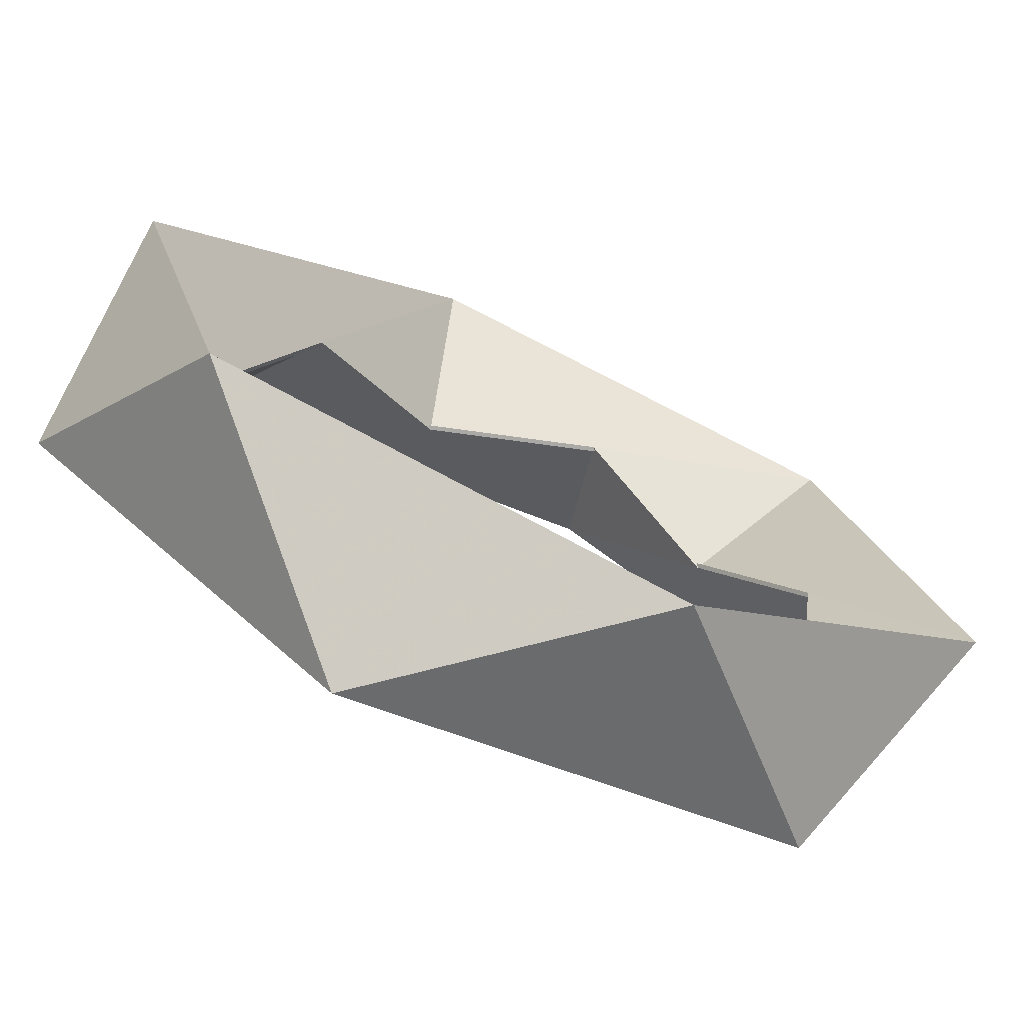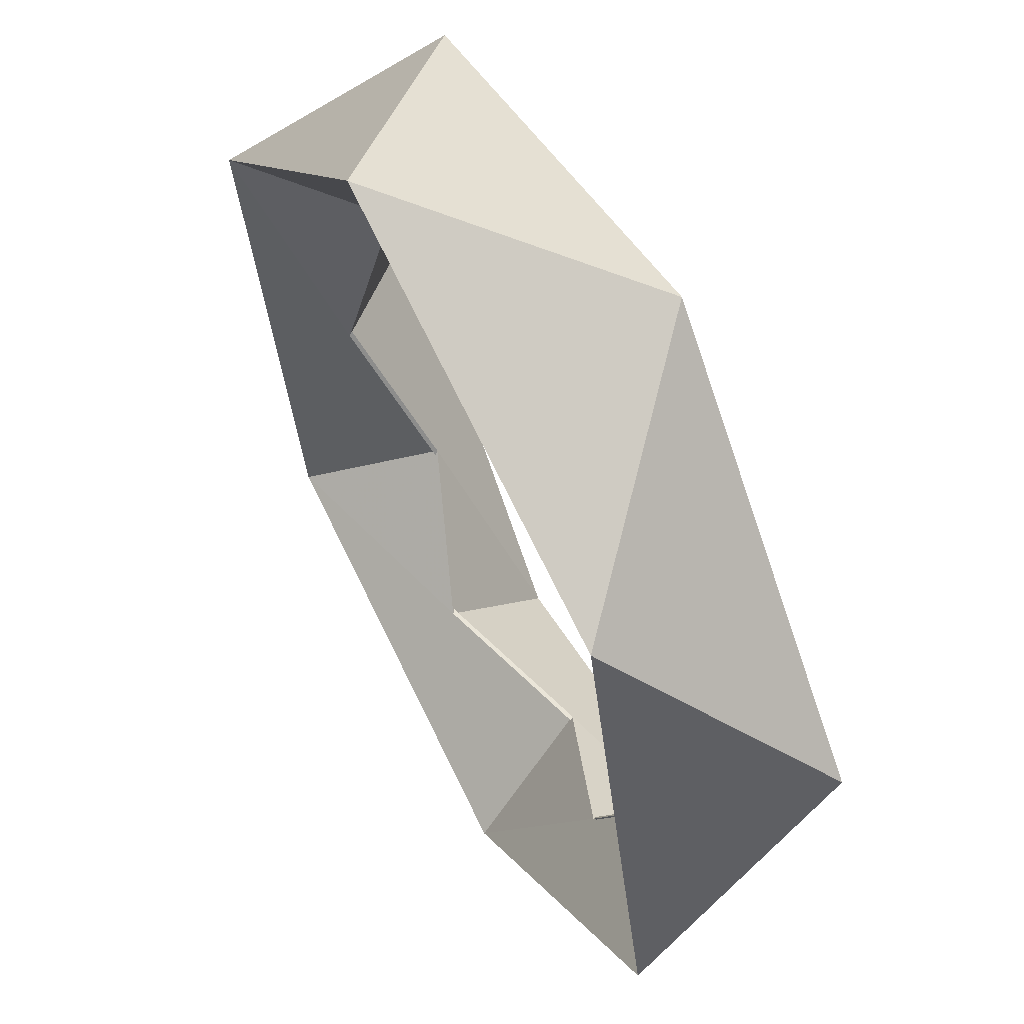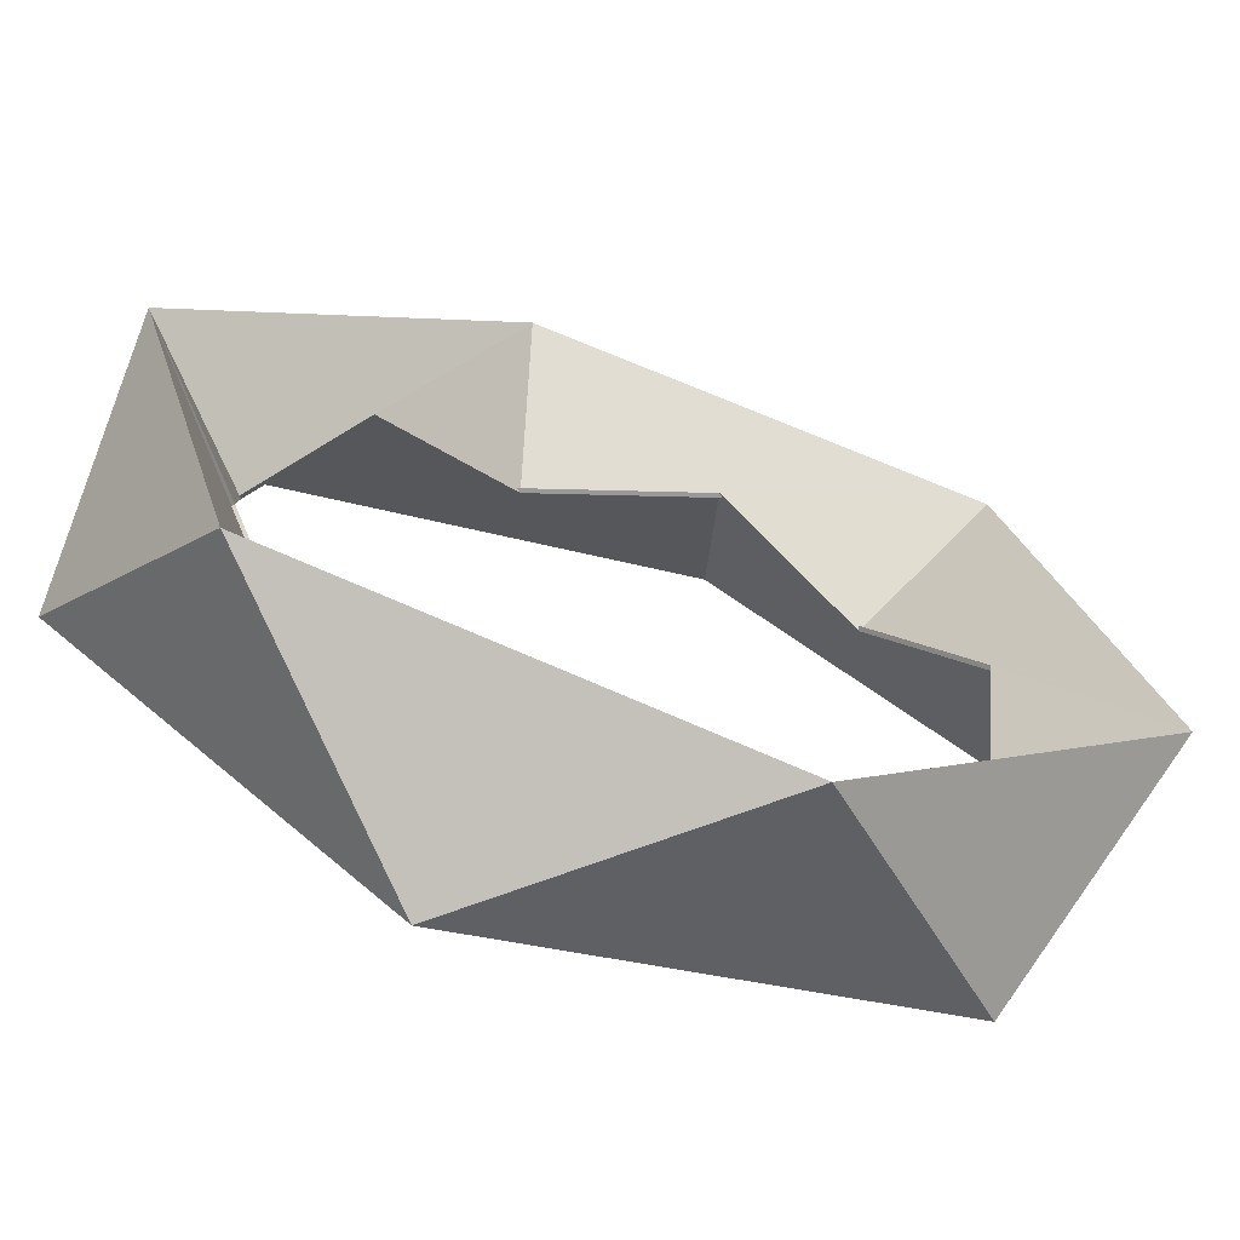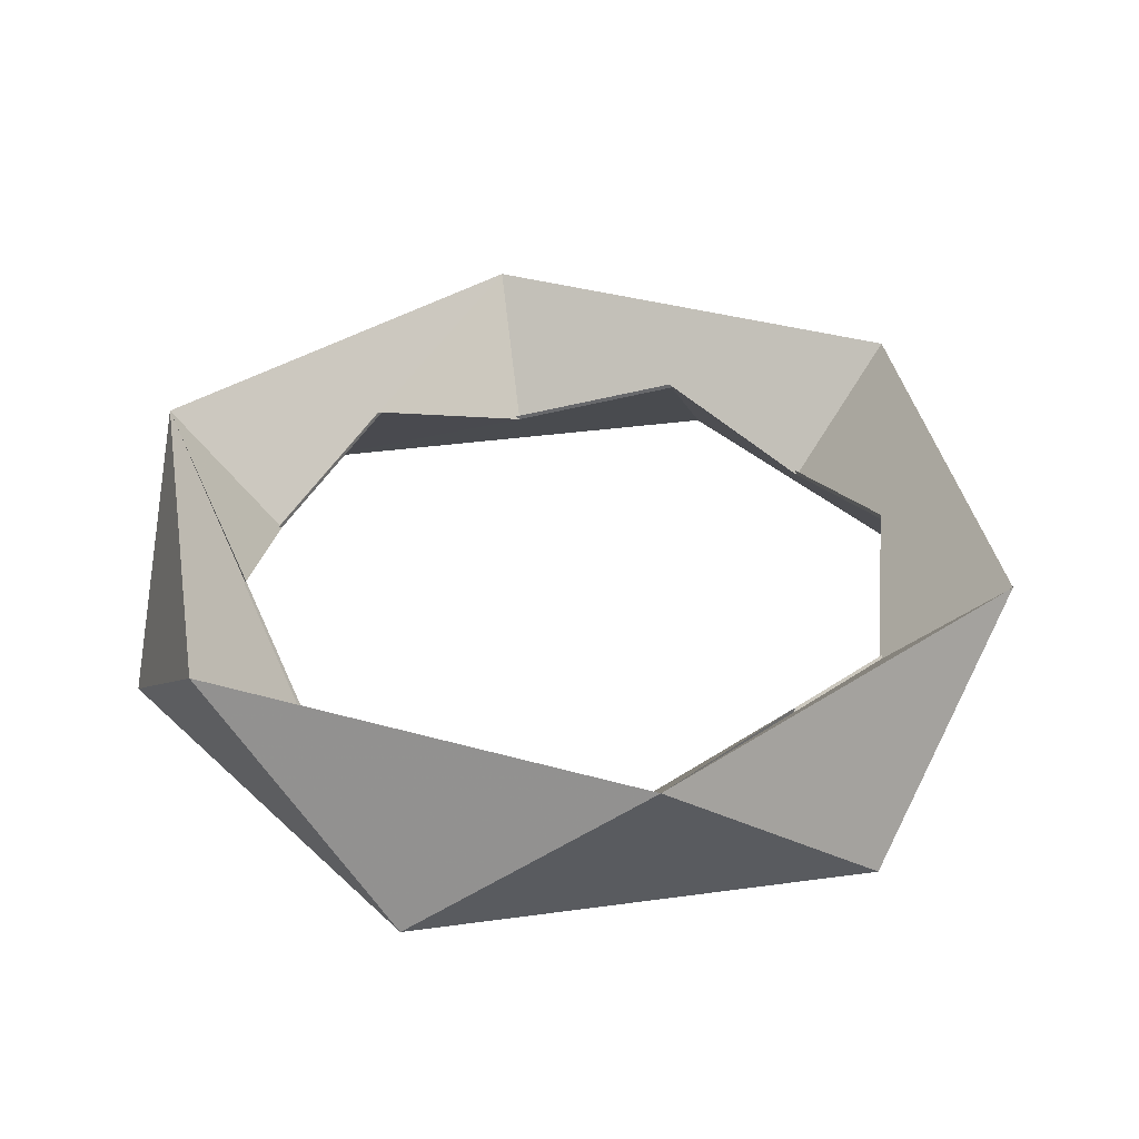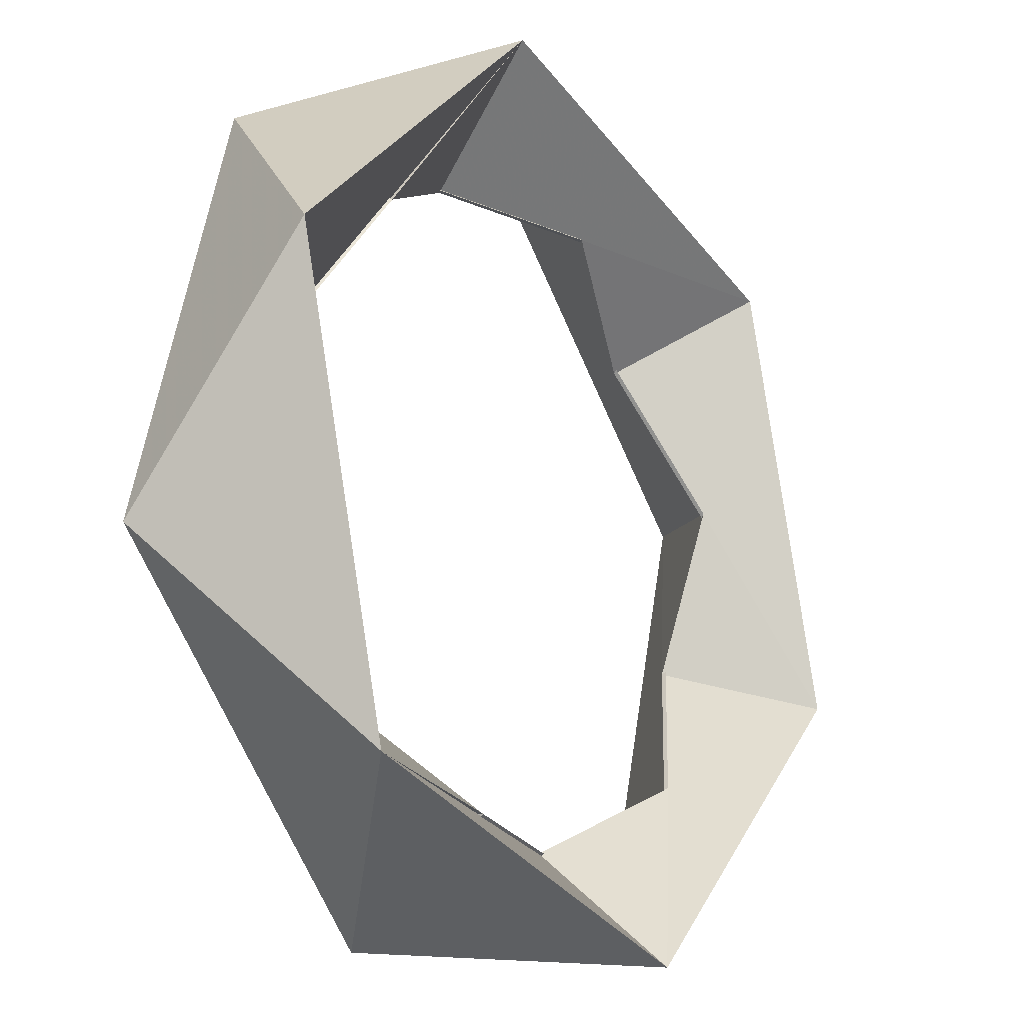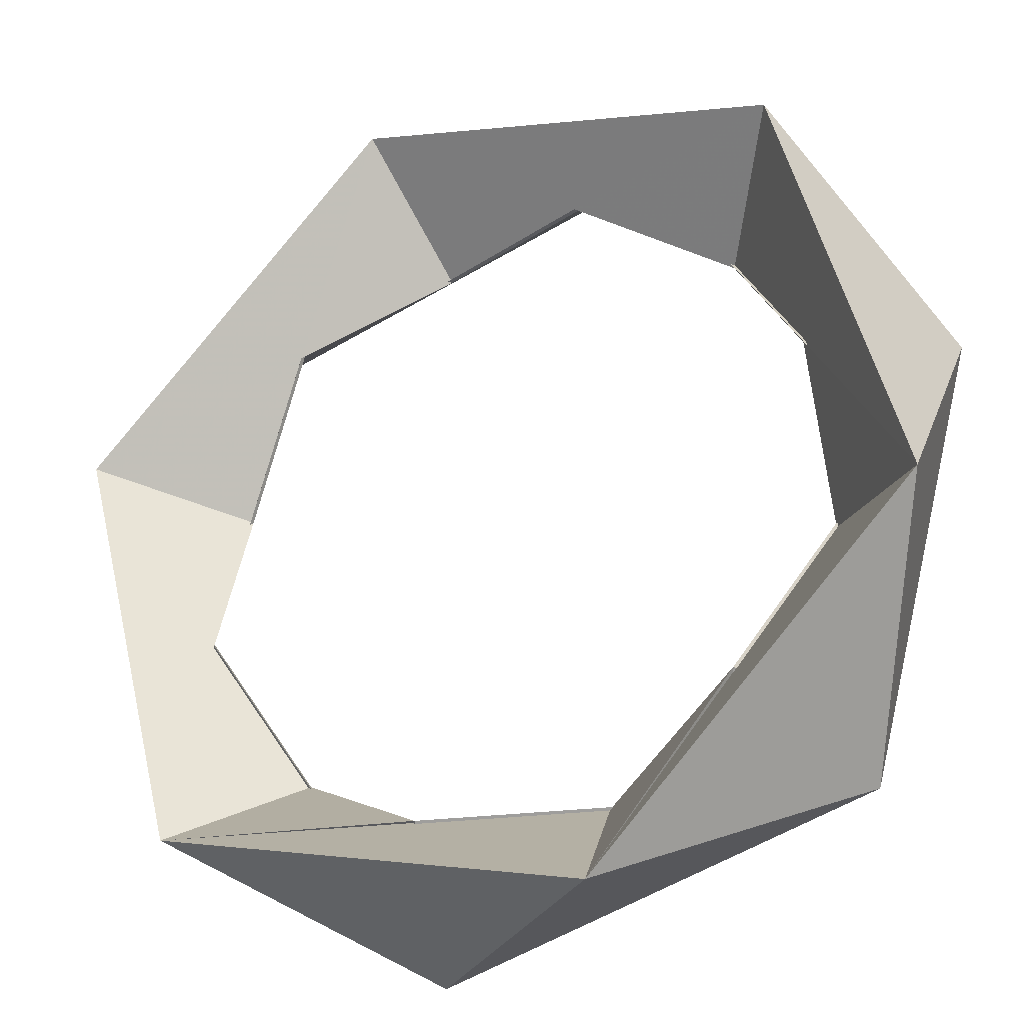
<metadata>
{"format":"obj","ext":"obj","renderer":"f3d","projection":"perspective","resolution":1024,"background":"white","views":[{"elev":-75.3,"azim":-24.7,"up":"+Y"},{"elev":58.8,"azim":-117.4,"up":"+Y"},{"elev":-68.9,"azim":-18.4,"up":"+Y"},{"elev":37.0,"azim":65.0,"up":"+Z"},{"elev":-19.7,"azim":-54.9,"up":"+Y"},{"elev":-30.2,"azim":26.9,"up":"+Y"}]}
</metadata>
<code>
v 0.9659 0.2588 -0.21
v -0.9659 0.2588 0.21
v -0.9659 -0.2588 -0.21
v 0.2588 -0.9659 0.21
v 0.2588 0.9659 -0.21
v -0.2588 0.9659 0.21
v -0.2588 -0.9659 -0.21
v 0.7071 0.7071 0.21
v 0.7071 -0.7071 -0.21
v -0.7071 -0.7071 0.21
v -0.7071 0.7071 -0.21
v 0.7071 0.1895 0.063
v 0.7071 -0.1895 -0.063
v -0.7071 -0.1895 0.063
v -0.7071 0.1895 -0.063
v 0.1895 0.7071 0.063
v 0.1895 -0.7071 -0.063
v -0.1895 -0.7071 0.063
v -0.1895 0.7071 -0.063
v 0.5176 -0.5176 0.063
v 0.5176 0.5176 -0.063
v -0.5176 0.5176 0.063
v -0.5176 -0.5176 -0.063
v 0.9659 -0.2588 0.21
f 24 8 21 12 13
f 1 9 20 13 12
f 2 10 23 14 15
f 3 11 22 15 14
f 4 24 13 20 17
f 5 1 12 21 16
f 6 2 15 22 19
f 7 3 14 23 18
f 8 6 19 16 21
f 9 7 18 17 20
f 10 4 17 18 23
f 11 5 16 19 22
f 24 4 9
f 24 9 1
f 2 6 11
f 2 11 3
f 4 10 7
f 4 7 9
f 6 8 5
f 6 5 11
f 8 24 1
f 8 1 5
f 10 2 3
f 10 3 7

</code>
